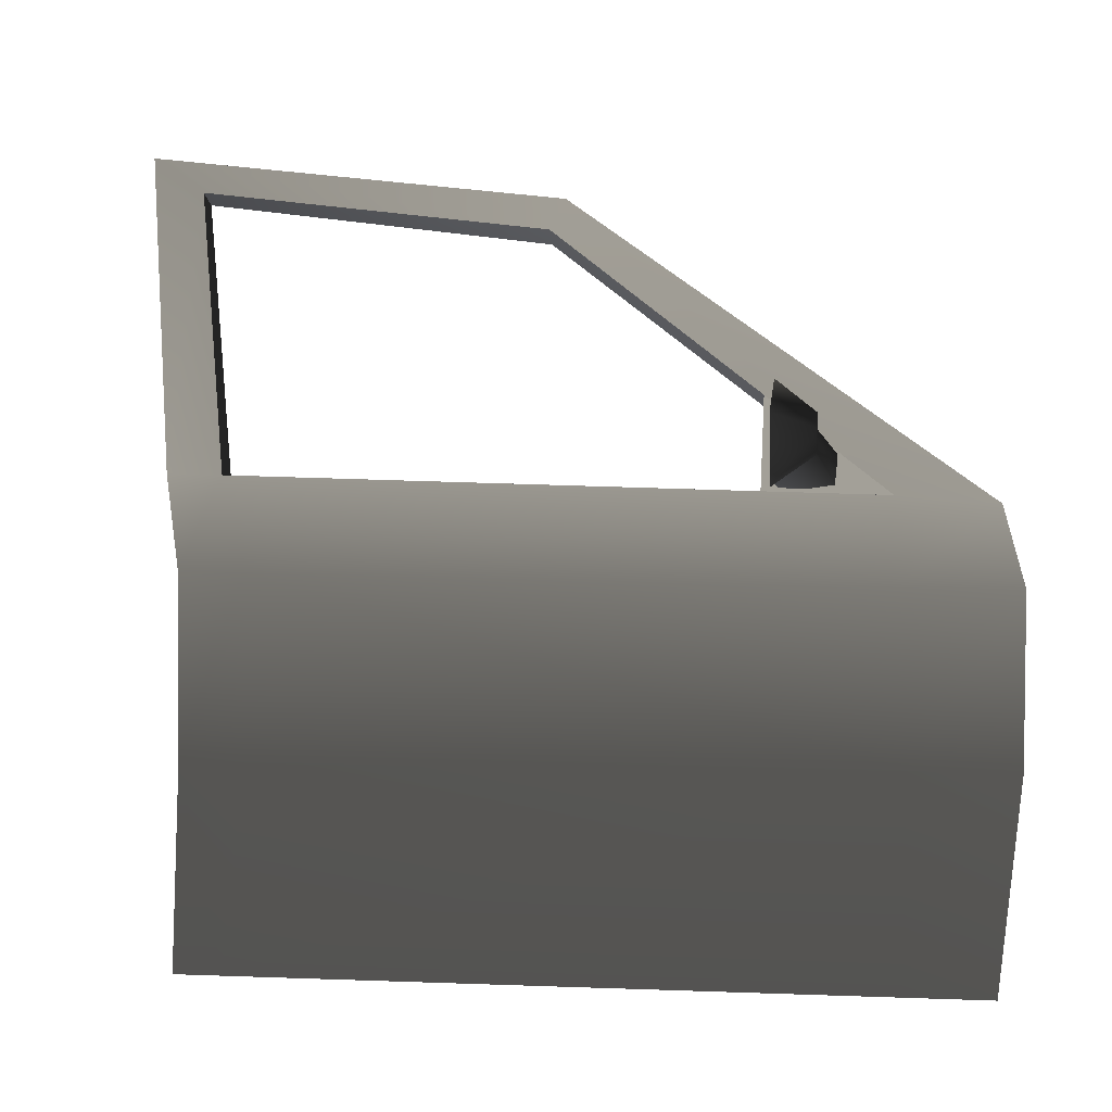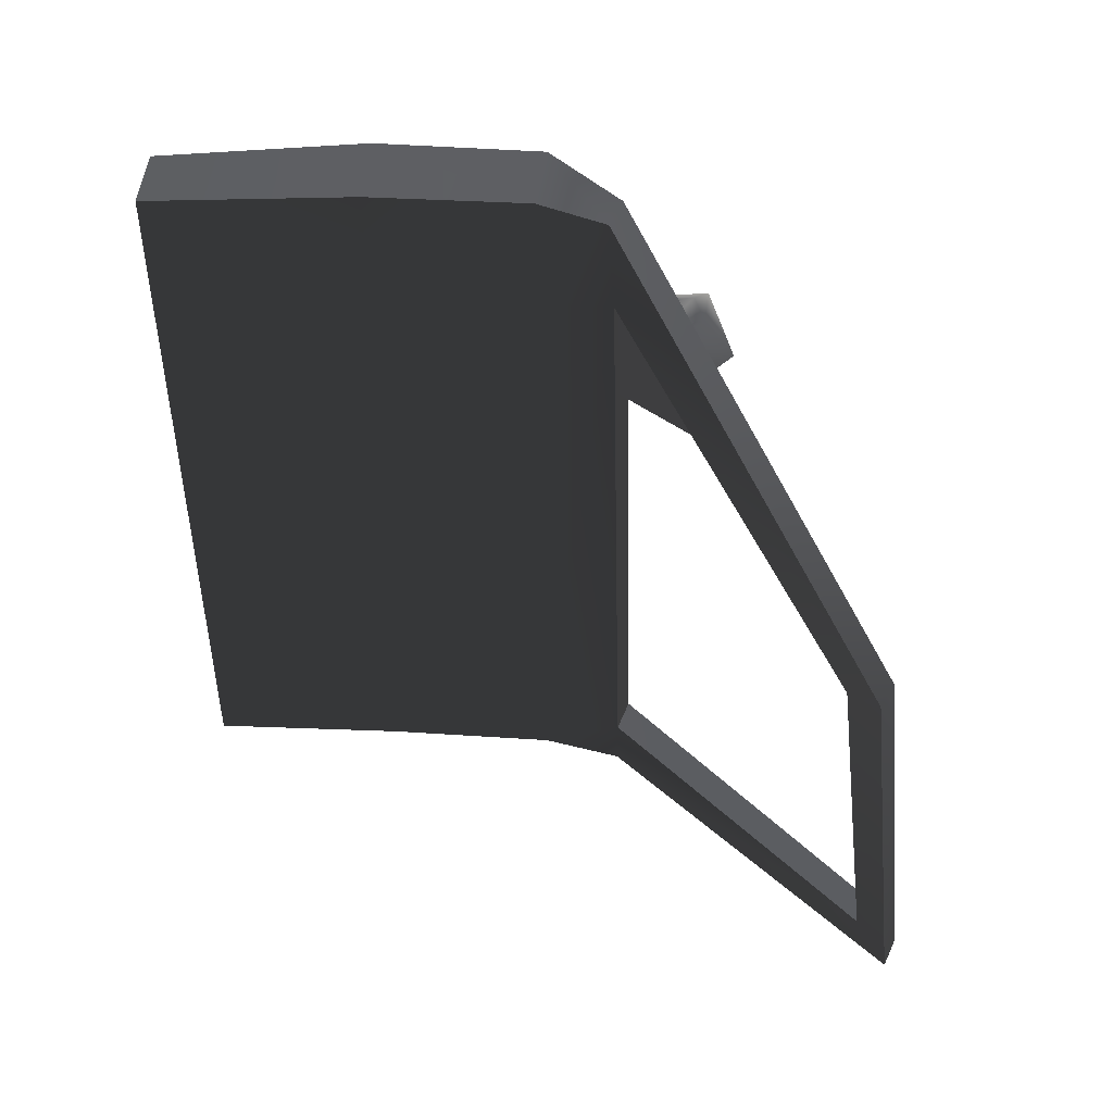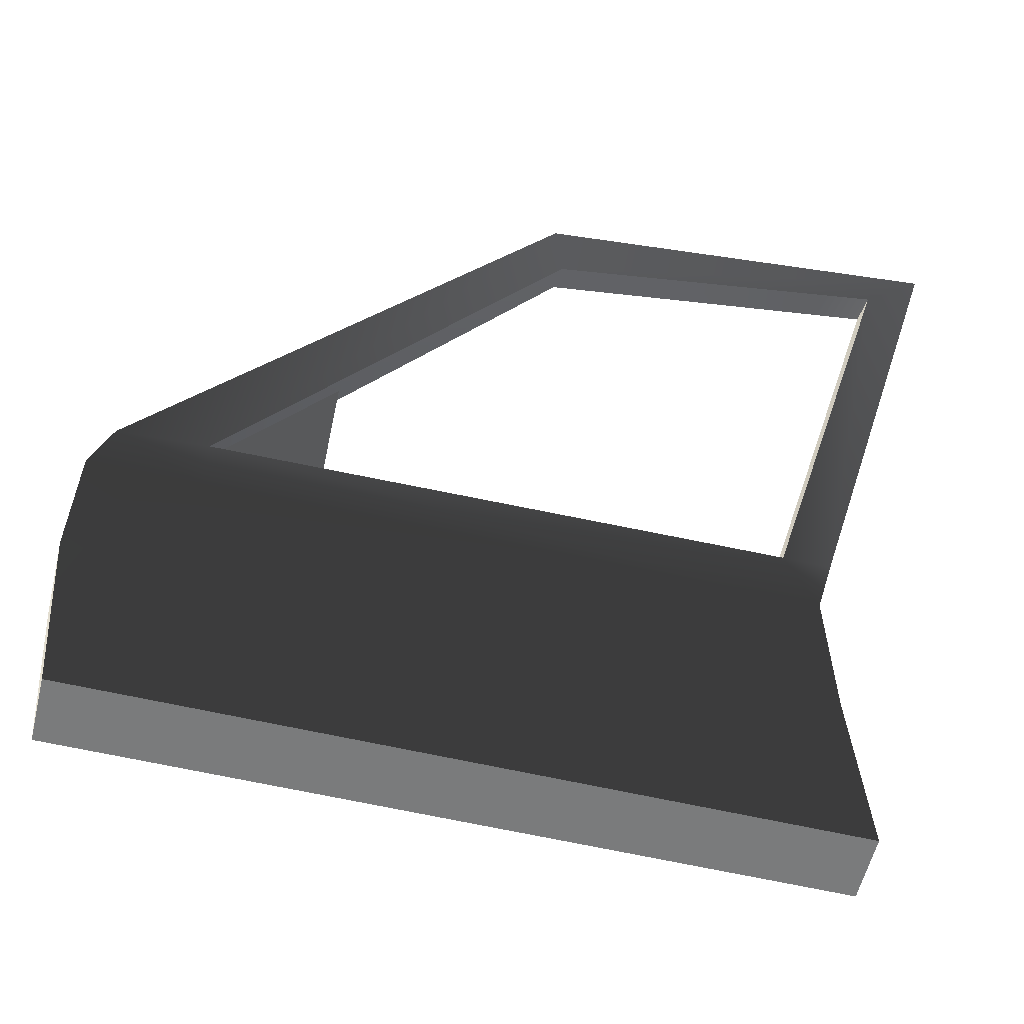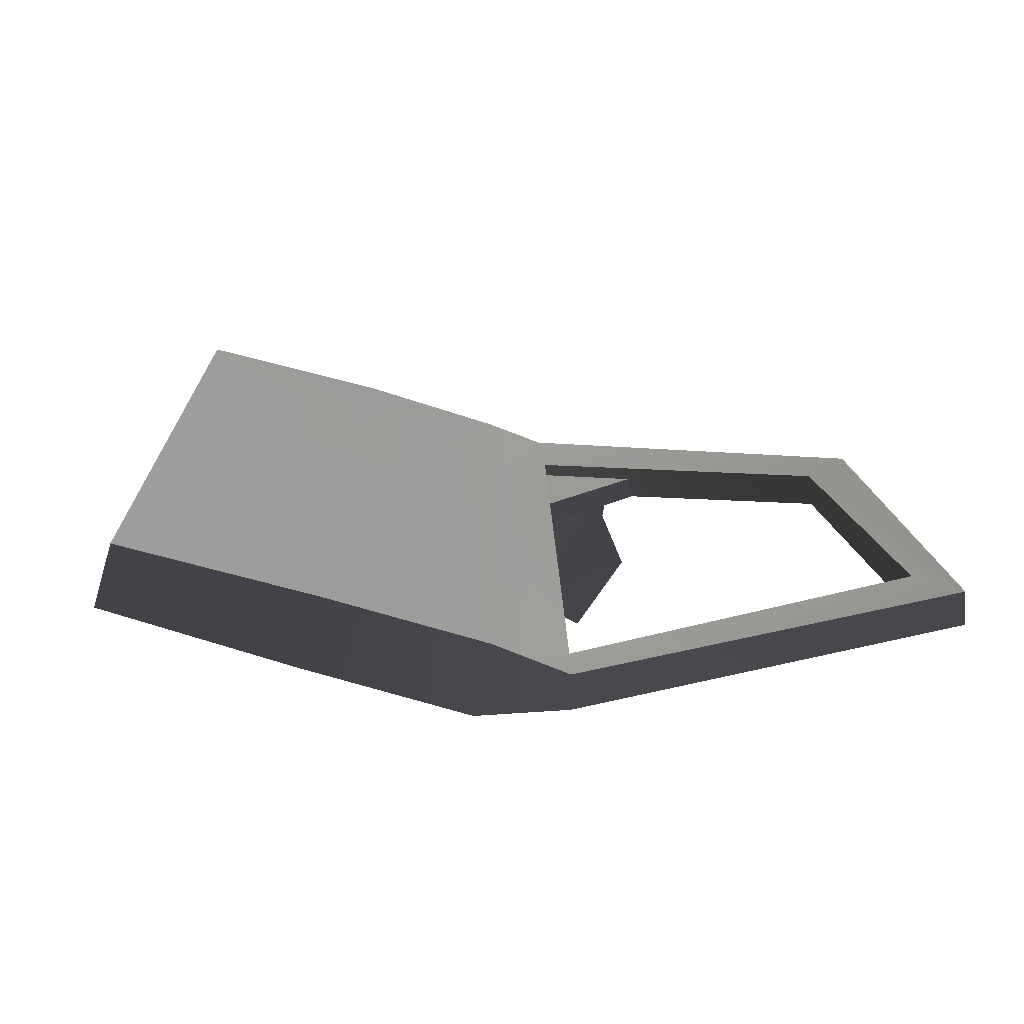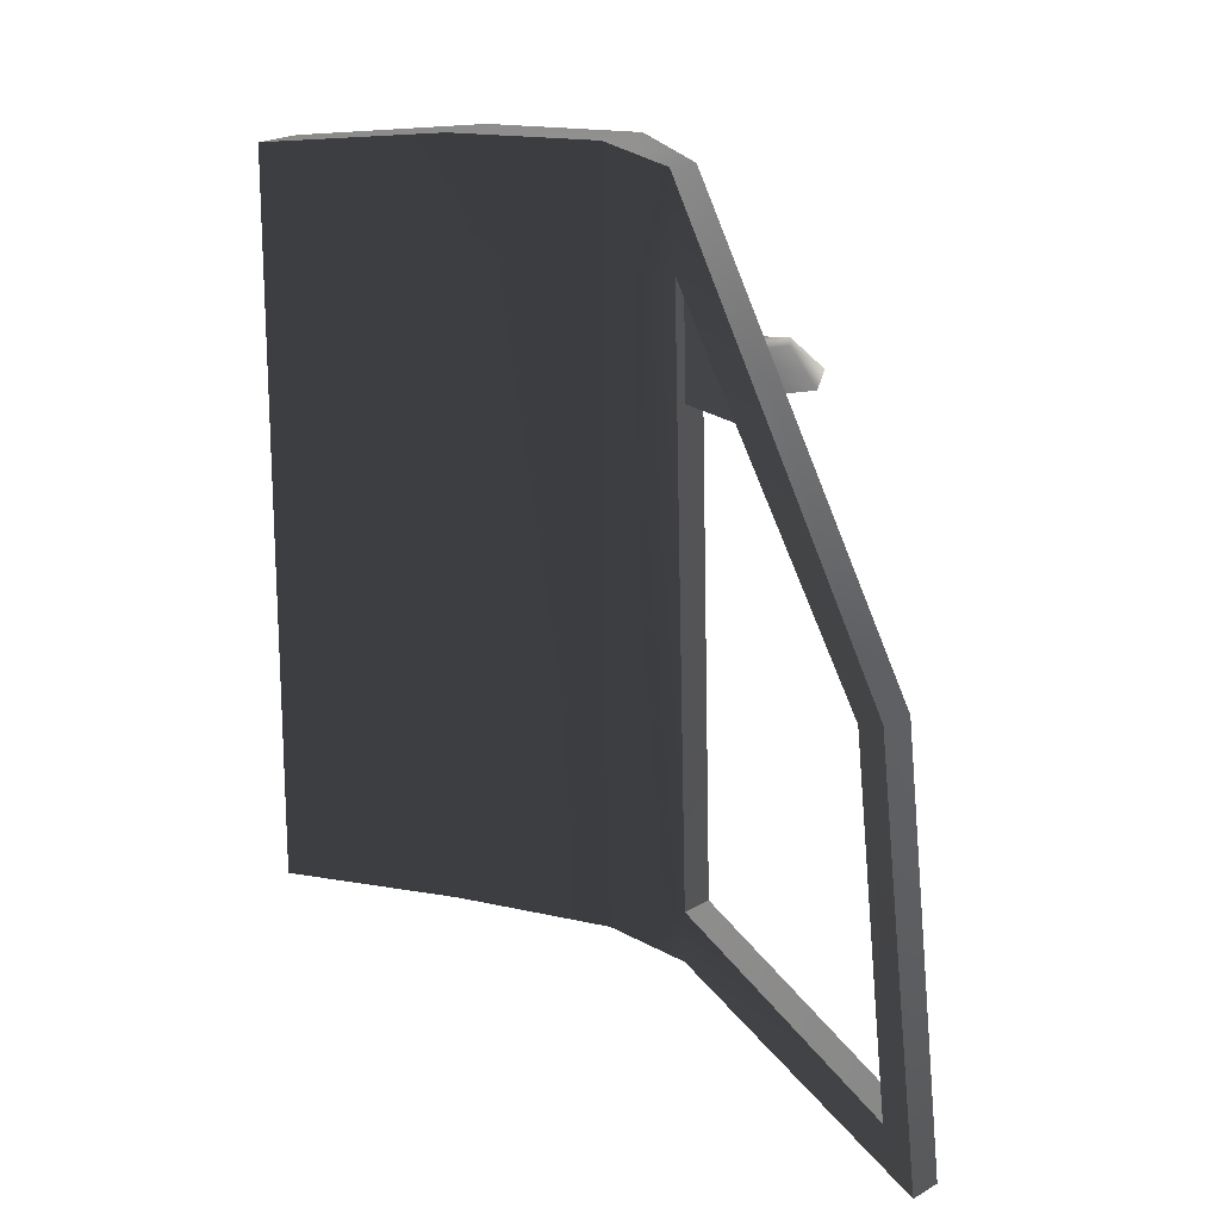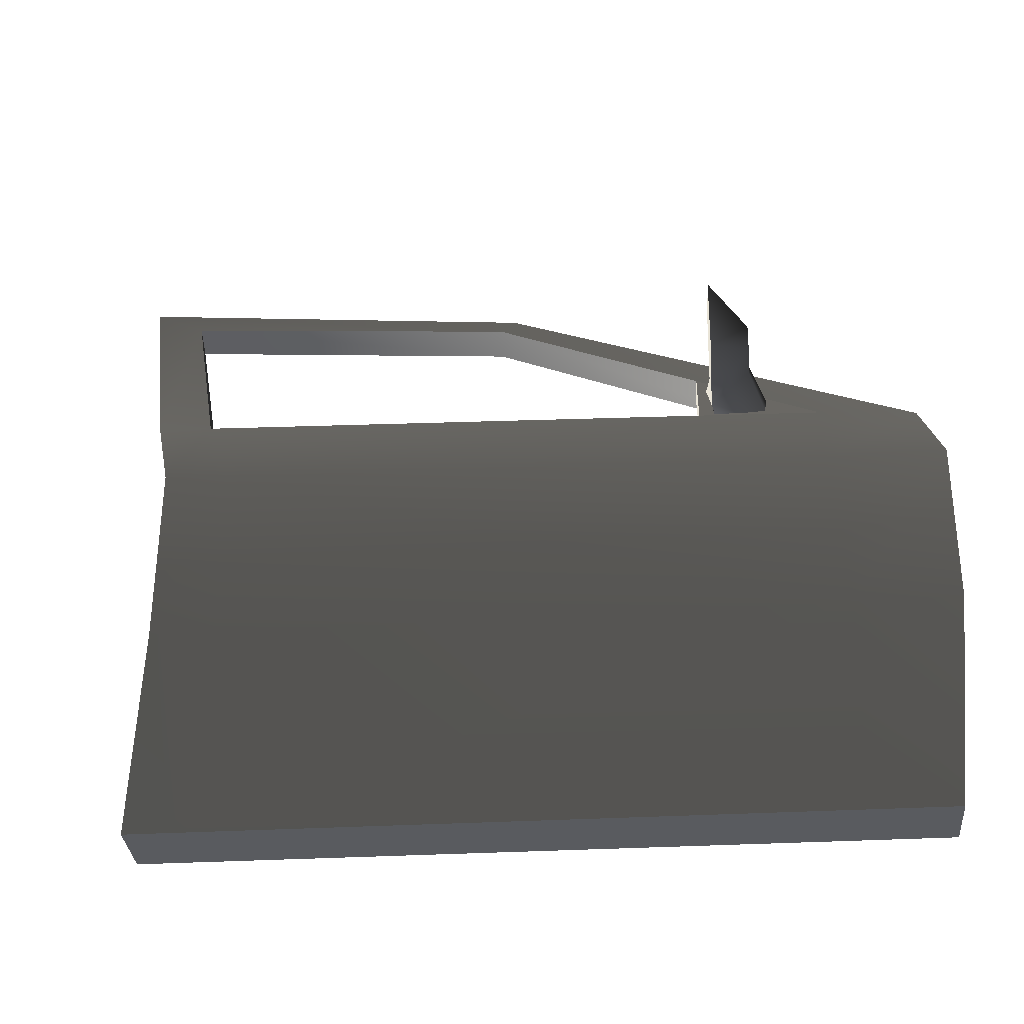
<metadata>
{"format":"obj","ext":"obj","renderer":"f3d","projection":"perspective","resolution":1024,"background":"white","views":[{"elev":4.4,"azim":-82.6,"up":"+Y"},{"elev":46.8,"azim":94.6,"up":"+Z"},{"elev":-58.3,"azim":76.3,"up":"+Y"},{"elev":-71.7,"azim":73.3,"up":"+Z"},{"elev":17.2,"azim":115.5,"up":"+Z"},{"elev":-32.0,"azim":-85.3,"up":"+Y"}]}
</metadata>
<code>
v 0.06075 0.1056 -0.02841
v 0.002708 -0.00105 -0.1697
v 0.06212 0.1154 -0.1672
v 4.141e-06 -2.093e-07 1.292e-06
v 0.001552 -0.237 -0.1485
v -7.414e-05 -0.2358 1.137e-06
v 0.3508 0.5204 -0.634
v 0.3128 0.4751 -0.6528
v 0.3711 0.5855 -1.243
v 0.3468 0.5333 -1.163
v 0.06212 0.1383 -1.14
v 0.06212 0.1365 -1.064
v 0.00193 0.009205 -1.021
v 0.0002906 0.01339 -1.109
v 0.01466 -0.5361 -0.02842
v 0.01466 -0.5361 -0.1511
v 0.01392 -0.5361 -1.058
v 0.001484 -0.2451 -1.021
v 0.001104 -0.2439 -1.111
v 0.01387 -0.5361 -1.127
v 0.1131 -0.008273 -0.1698
v 0.1117 0.09004 -0.02904
v 0.1131 0.09951 -0.1682
v 0.1118 -0.00726 0.0002432
v 0.1131 -0.2364 -0.1485
v 0.116 -0.2351 5.277e-05
v 0.3938 0.5012 -0.6357
v 0.3559 0.456 -0.6546
v 0.4162 0.5692 -1.245
v 0.3926 0.5181 -1.165
v 0.1131 0.1225 -1.141
v 0.1131 0.122 -1.064
v 0.1131 0.002565 -1.021
v 0.1131 0.006047 -1.11
v 0.1125 -0.5361 -0.02842
v 0.1125 -0.5361 -0.1511
v 0.1117 -0.5361 -1.058
v 0.1131 -0.2444 -1.021
v 0.1131 -0.2432 -1.111
v 0.1117 -0.5361 -1.127
v 0.1117 0.09004 -0.02904
v 4.141e-06 -2.093e-07 1.292e-06
v 0.06075 0.1056 -0.02841
v 0.1118 -0.00726 0.0002432
v -7.414e-05 -0.2358 1.137e-06
v 0.116 -0.2351 5.277e-05
v 0.3938 0.5012 -0.6357
v 0.3508 0.5204 -0.634
v 0.01466 -0.5361 -0.02842
v 0.1125 -0.5361 -0.02842
v 0.1131 0.09951 -0.1682
v 0.3128 0.4751 -0.6528
v 0.06212 0.1154 -0.1672
v 0.3128 0.4751 -0.6528
v 0.3559 0.456 -0.6546
v 0.3559 0.456 -0.6546
v 0.3468 0.5333 -1.163
v 0.3926 0.5181 -1.165
v 0.3926 0.5181 -1.165
v 0.06212 0.1365 -1.064
v 0.3468 0.5333 -1.163
v 0.06212 0.1365 -1.064
v 0.3926 0.5181 -1.165
v 0.1131 0.122 -1.064
v 0.1131 0.1225 -1.141
v 0.3711 0.5855 -1.243
v 0.06212 0.1383 -1.14
v 0.4162 0.5692 -1.245
v 0.1131 0.006047 -1.11
v 0.0002906 0.01339 -1.109
v 0.1131 -0.2432 -1.111
v 0.001104 -0.2439 -1.111
v 0.1117 -0.5361 -1.127
v 0.01387 -0.5361 -1.127
v 0.4162 0.5692 -1.245
v 0.3508 0.5204 -0.634
v 0.3711 0.5855 -1.243
v 0.3938 0.5012 -0.6357
v 0.1131 0.122 -1.064
v 0.06212 0.1154 -0.1672
v 0.06212 0.1365 -1.064
v 0.1131 0.09951 -0.1682
v 0.1125 -0.5361 -0.1511
v 0.01392 -0.5361 -1.058
v 0.01466 -0.5361 -0.1511
v 0.1117 -0.5361 -1.058
v 0.1125 -0.5361 -0.02842
v 0.01466 -0.5361 -0.02842
v 0.01387 -0.5361 -1.127
v 0.1117 -0.5361 -1.127
v 0.02795 0.1682 -0.2667
v 0.01814 0.2239 -0.2667
v 0.05111 0.2003 -0.2667
v 0.02409 0.2671 -0.3222
v 0.09669 0.2079 -0.3222
v -0.1102 0.2264 -0.3222
v -0.03199 0.2061 -0.2667
v -0.09356 0.1323 -0.3222
v -0.0257 0.1704 -0.2667
v 0.04823 0.1302 -0.3222
v 0.1061 0.1612 -0.2371
v 0.08478 0.1136 -0.2363
v 0.1258 0.2038 -0.3283
v 0.06901 0.123 -0.3181
v -0.09356 0.1323 -0.3222
v 0.02409 0.2671 -0.3222
v -0.1102 0.2264 -0.3222
v 0.09669 0.2079 -0.3222
v 0.04823 0.1302 -0.3222
v 0.06901 0.123 -0.3181
v 0.1258 0.2038 -0.3283
v 0.0931 0.09951 -0.1682
v 0.1801 0.2273 -0.3426
v 0.0931 0.1039 -0.3415
v 0.1801 0.2273 -0.3426
v 0.06212 0.1195 -0.3408
v 0.0931 0.1039 -0.3415
v 0.1519 0.2443 -0.3411
v 0.1519 0.2443 -0.3411
v 0.06212 0.1154 -0.1672
v 0.06212 0.1195 -0.3408
g door_frontR_8880_94
f 1 3 2
f 2 4 1
f 4 2 5
f 5 6 4
f 3 1 7
f 7 8 3
f 8 7 9
f 9 10 8
f 10 9 11
f 11 12 10
f 13 2 3
f 3 12 13
f 5 2 13
f 14 13 12
f 12 11 14
f 15 6 5
f 5 16 15
f 17 16 5
f 5 18 17
f 13 18 5
f 17 18 19
f 13 14 19
f 19 18 13
f 19 20 17
f 21 23 22
f 22 24 21
f 25 21 24
f 24 26 25
f 27 22 23
f 23 28 27
f 29 27 28
f 28 30 29
f 31 29 30
f 30 32 31
f 23 21 33
f 33 32 23
f 33 21 25
f 32 33 34
f 34 31 32
f 25 26 35
f 35 36 25
f 25 36 37
f 37 38 25
f 25 38 33
f 39 38 37
f 39 34 33
f 33 38 39
f 37 40 39
f 41 43 42
f 42 44 41
f 44 42 45
f 45 46 44
f 43 41 47
f 47 48 43
f 46 45 49
f 49 50 46
f 51 53 52
f 54 55 51
f 56 54 57
f 57 58 56
f 59 61 60
f 62 64 63
f 65 67 66
f 66 68 65
f 67 65 69
f 69 70 67
f 70 69 71
f 71 72 70
f 72 71 73
f 73 74 72
f 75 77 76
f 76 78 75
f 79 81 80
f 80 82 79
f 83 85 84
f 84 86 83
f 85 83 87
f 87 88 85
f 86 84 89
f 89 90 86
f 91 93 92
f 94 92 93
f 93 95 94
f 92 94 96
f 96 97 92
f 91 92 97
f 97 96 98
f 98 99 97
f 91 97 99
f 99 98 100
f 100 91 99
f 101 93 91
f 91 102 101
f 102 91 100
f 93 101 103
f 103 95 93
f 100 104 102
f 105 107 106
f 105 106 108
f 109 105 108
f 110 109 108
f 108 111 110
f 112 114 113
f 115 117 116
f 116 118 115
f 119 121 120

</code>
